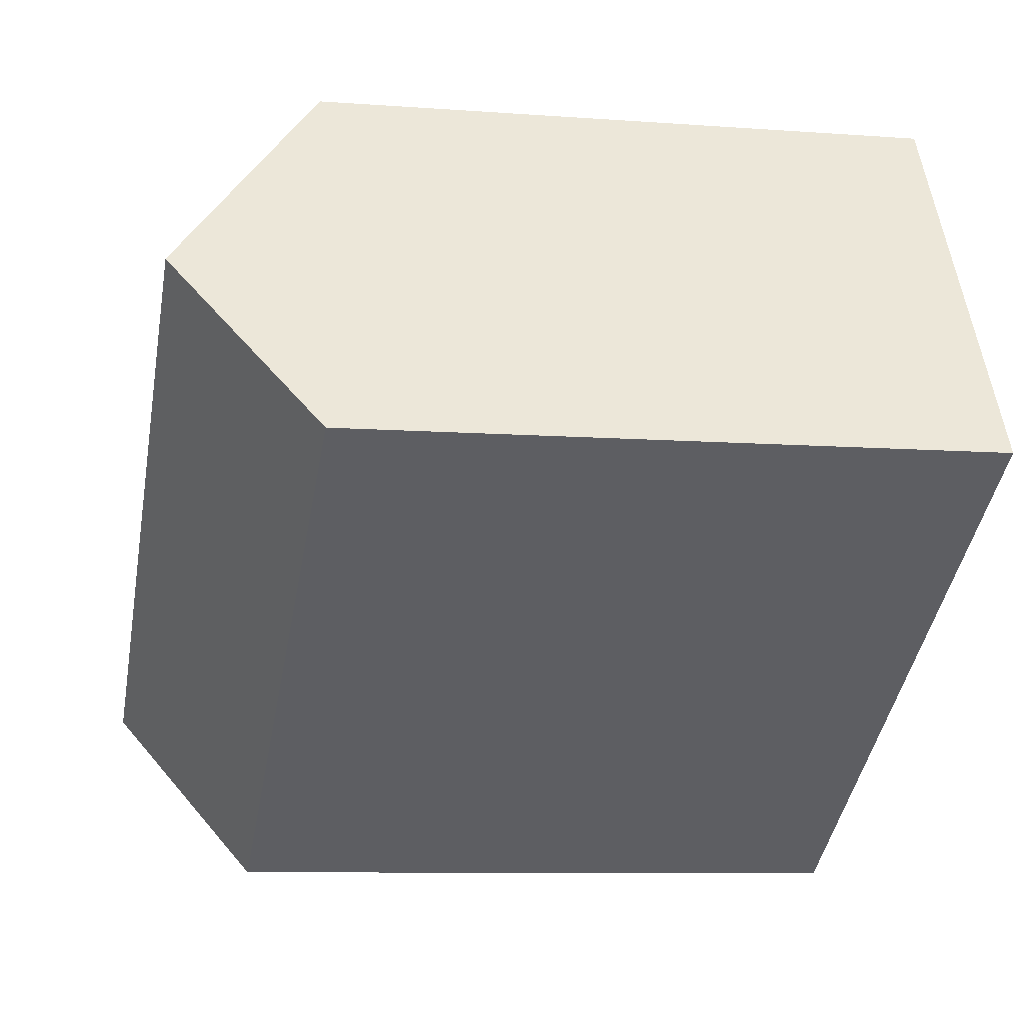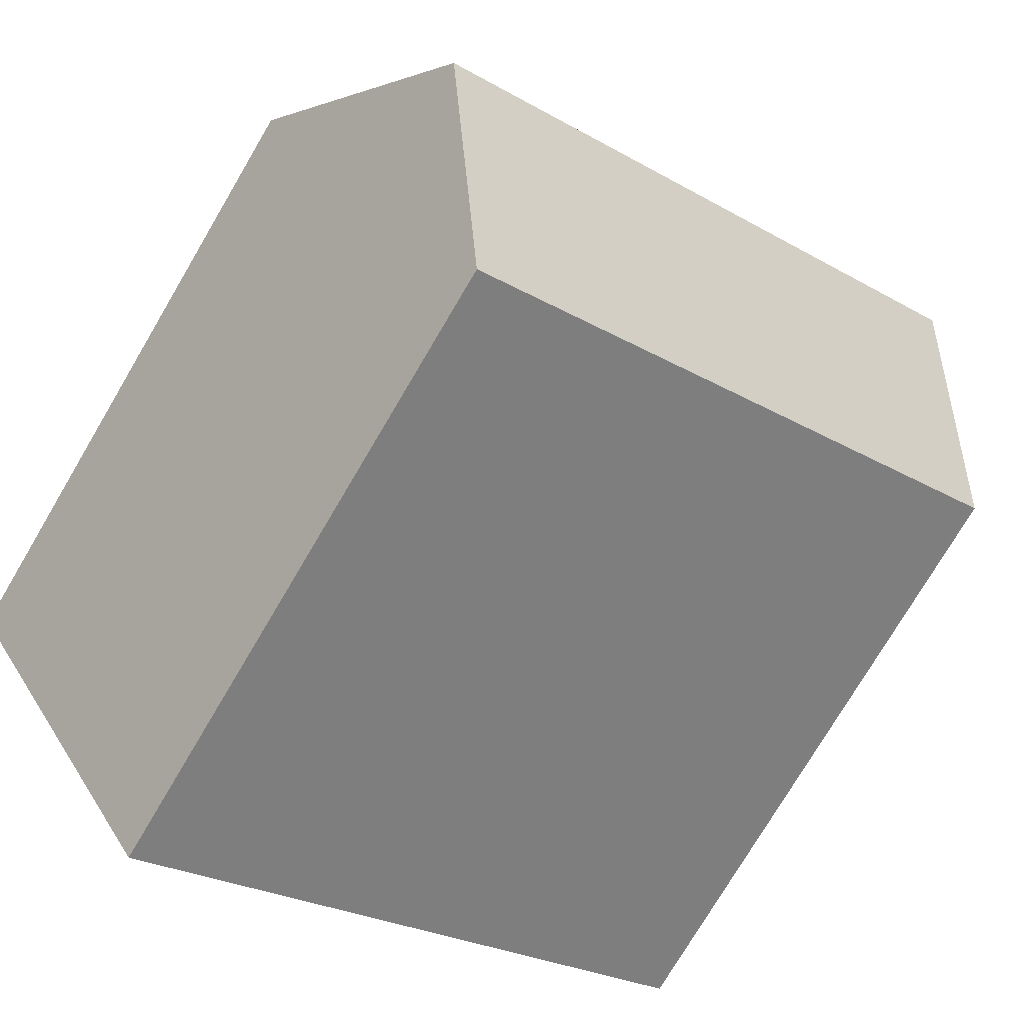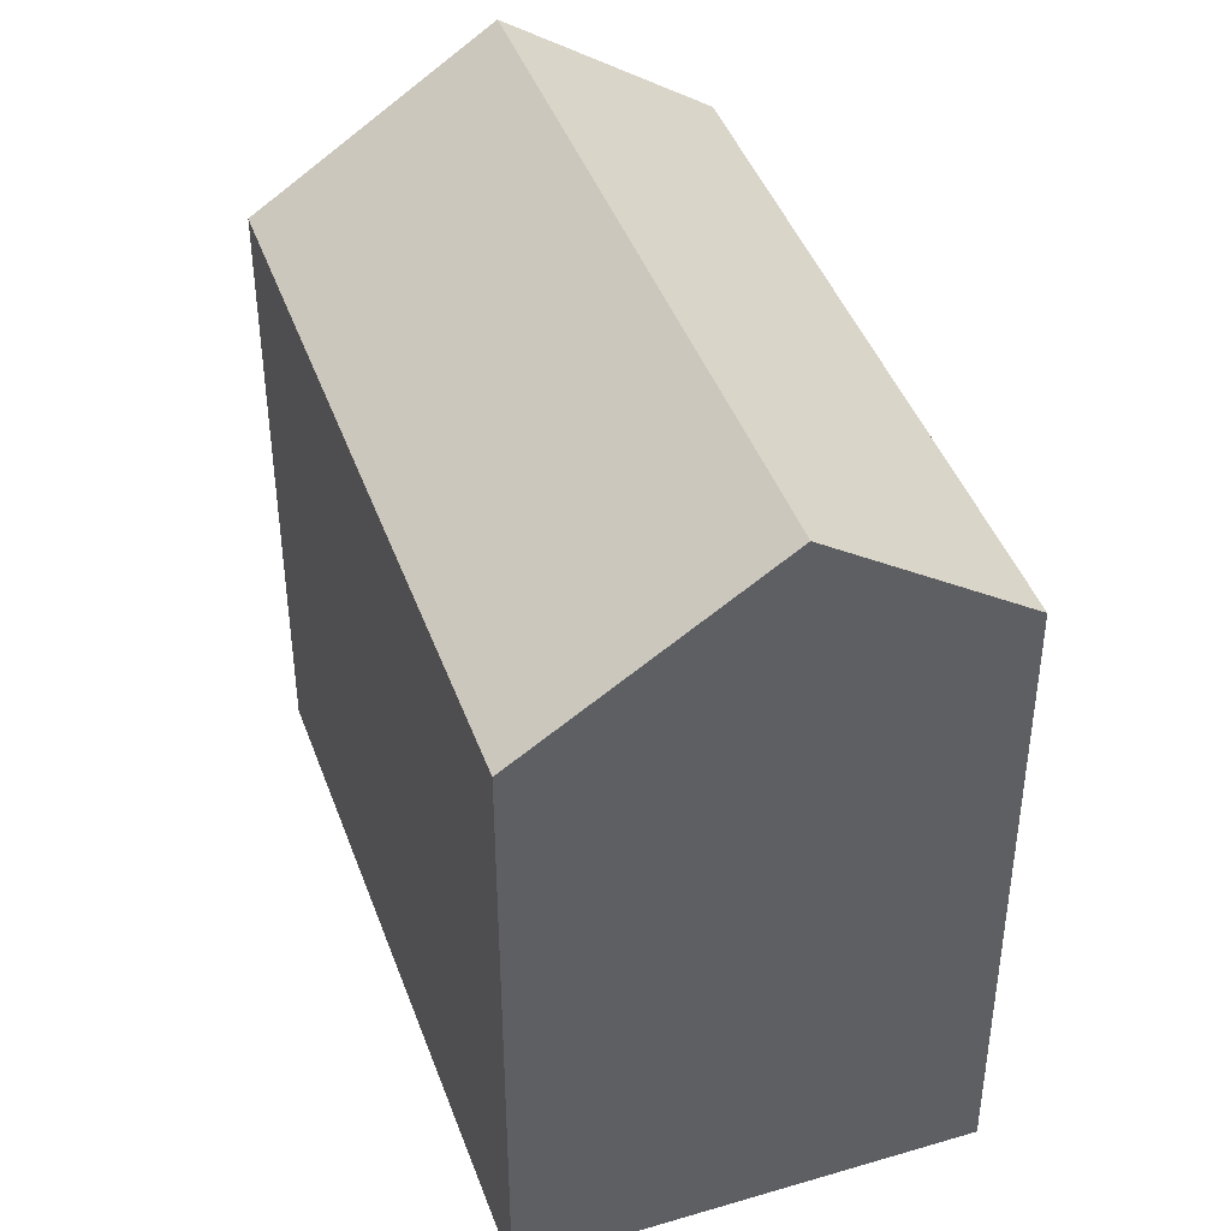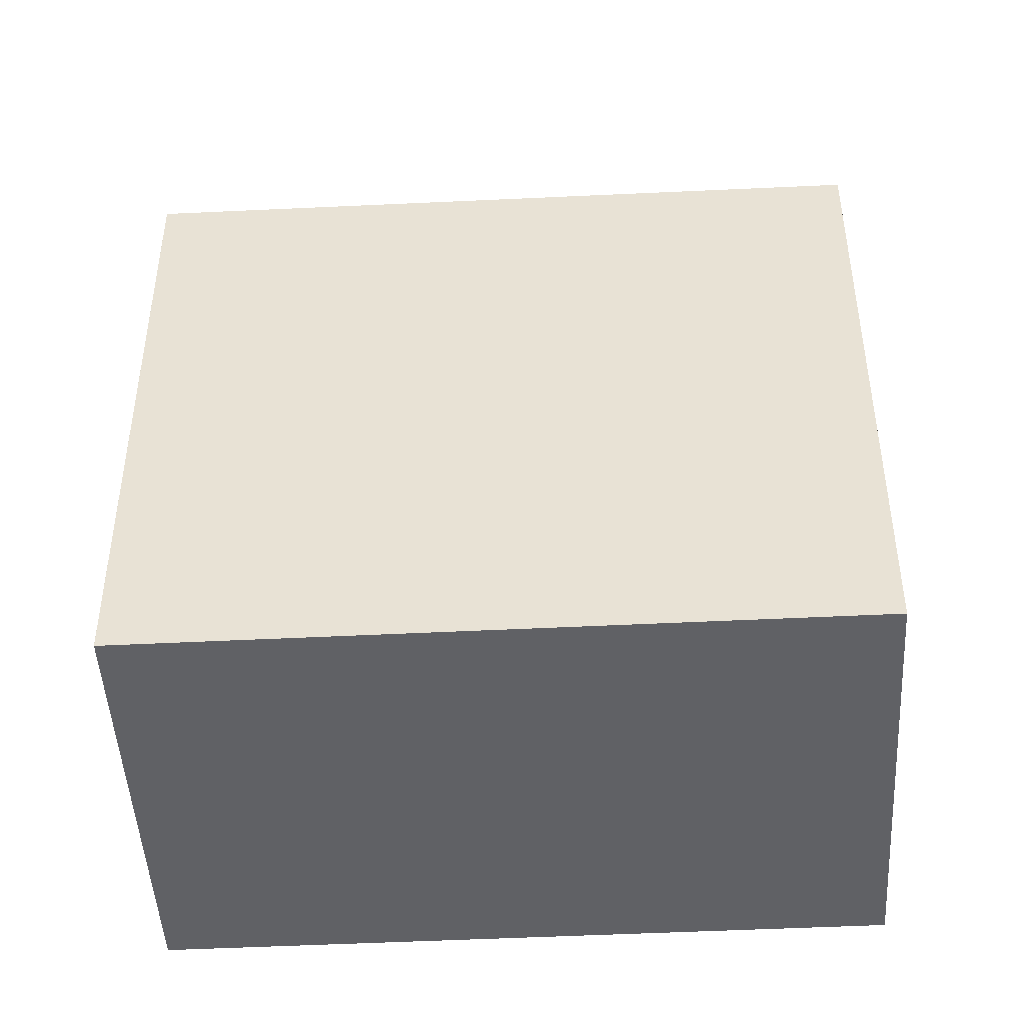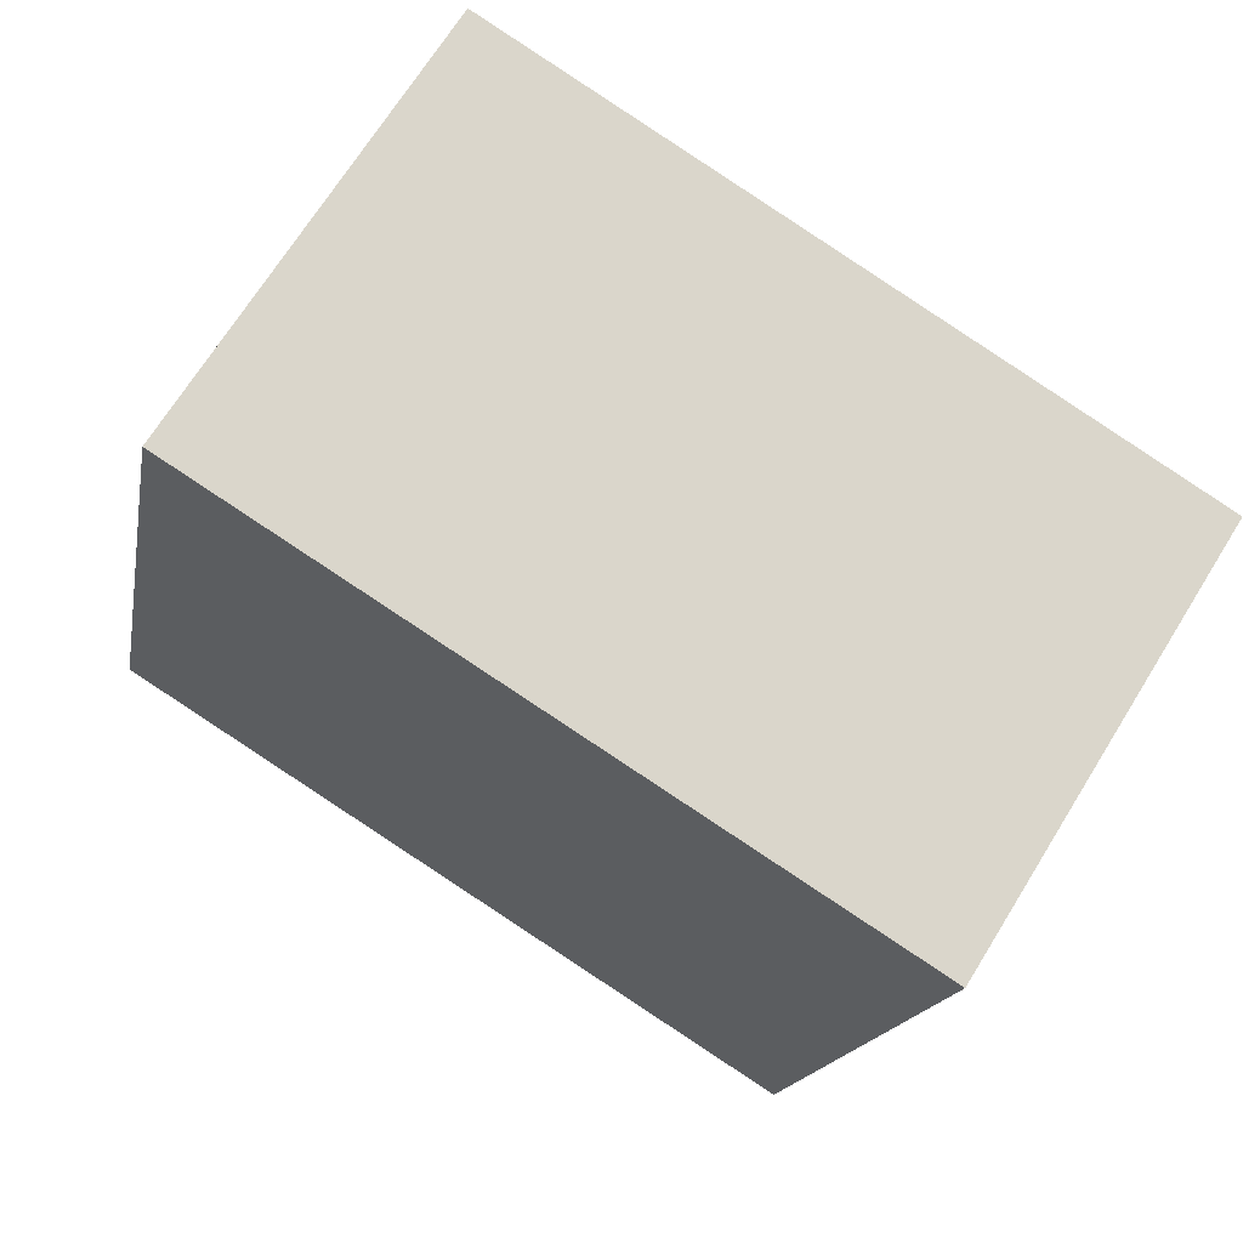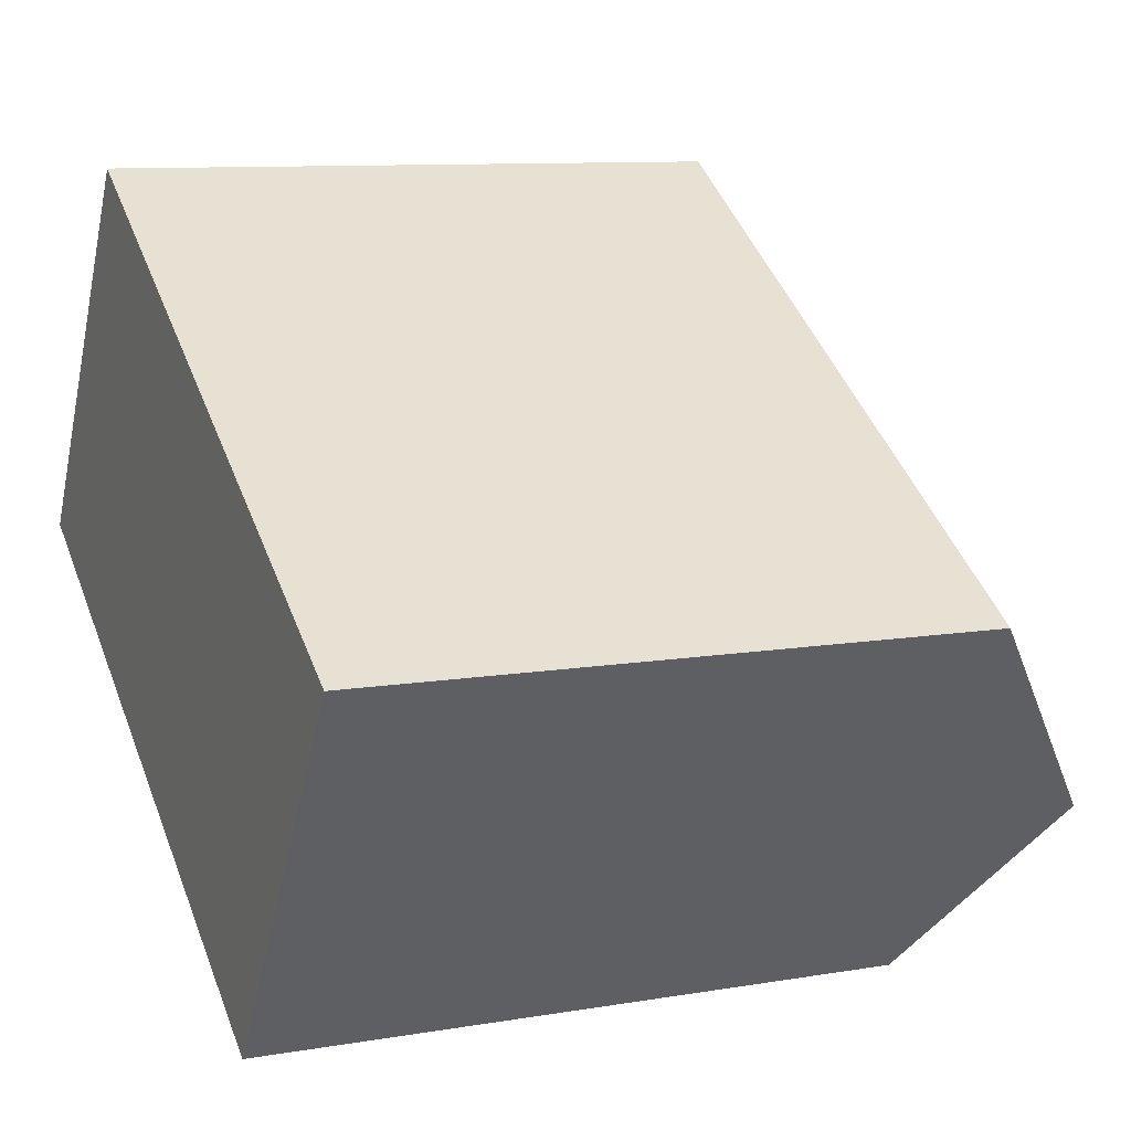
<metadata>
{"format":"obj","ext":"obj","renderer":"f3d","projection":"perspective","resolution":1024,"background":"white","views":[{"elev":-8.7,"azim":78.5,"up":"+Y"},{"elev":-75.9,"azim":-30.6,"up":"+Y"},{"elev":43.6,"azim":-77.2,"up":"+Z"},{"elev":-47.1,"azim":35.3,"up":"+Z"},{"elev":-15.8,"azim":170.3,"up":"+Y"},{"elev":9.8,"azim":-113.9,"up":"+Y"}]}
</metadata>
<code>
v -1206 -1846 7.158
v -1199 -1842 7.19
v -1196 -1846 7.42
v -1203 -1851 7.46
v -1204 -1849 8.997
v -1197 -1844 8.994
v -1199 -1842 7.19
v -1197 -1844 8.994
v -1199 -1842 7.19
v -1199 -1842 7.191
v -1206 -1846 7.158
v -1206 -1846 7.158
v -1206 -1846 7.158
v -1204 -1849 8.997
v -1197 -1844 8.994
v -1204 -1849 8.997
v -1197 -1844 8.994
v -1196 -1846 7.42
v -1204 -1849 8.997
v -1203 -1851 7.46
v -1203 -1851 7.462
v -1203 -1851 7.462
v -1196 -1846 7.422
v -1196 -1846 7.422
v -1206 -1846 7.158
v -1206 -1846 7.158
v -1206 -1846 0
v -1206 -1846 -8.882e-16
v -1199 -1842 7.191
v -1199 -1842 7.19
v -1199 -1842 -8.882e-16
v -1199 -1842 0
v -1196 -1846 7.42
v -1196 -1846 7.42
v -1196 -1846 0
v -1196 -1846 0
v -1203 -1851 7.462
v -1203 -1851 7.46
v -1203 -1851 0
v -1203 -1851 0
v -1206 -1846 7.158
v -1204 -1849 8.997
v -1204 -1849 0
v -1206 -1846 0
v -1199 -1842 7.19
v -1199 -1842 7.19
v -1199 -1842 0
v -1199 -1842 -8.882e-16
v -1197 -1844 8.994
v -1199 -1842 7.191
v -1199 -1842 0
v -1197 -1844 0
v -1206 -1846 7.158
v -1206 -1846 7.158
v -1206 -1846 0
v -1206 -1846 0
v -1199 -1842 7.19
v -1206 -1846 7.158
v -1206 -1846 -8.882e-16
v -1199 -1842 0
v -1196 -1846 7.422
v -1197 -1844 8.994
v -1197 -1844 0
v -1196 -1846 -8.882e-16
v -1203 -1851 7.46
v -1196 -1846 7.42
v -1196 -1846 0
v -1203 -1851 -8.882e-16
v -1203 -1851 7.46
v -1203 -1851 7.46
v -1203 -1851 -8.882e-16
v -1203 -1851 0
v -1204 -1849 8.997
v -1203 -1851 7.462
v -1203 -1851 0
v -1204 -1849 0
v -1196 -1846 7.42
v -1196 -1846 7.422
v -1196 -1846 -8.882e-16
v -1196 -1846 0
v -1206 -1846 0
v -1199 -1842 0
v -1196 -1846 0
v -1203 -1851 0
f 14 5 11 13
f 10 6 8 9
f 9 7 2 10
f 13 11 1 12
f 12 7 9 13
f 13 9 8 14
f 22 20 4 21
f 24 3 18 23
f 23 18 20 22
f 21 16 19 22
f 23 17 15 24
f 22 19 17 23
f 26 27 28 25
f 30 31 32 29
f 34 35 36 33
f 38 39 40 37
f 42 43 44 41
f 46 47 48 45
f 50 51 52 49
f 54 55 56 53
f 58 59 60 57
f 62 63 64 61
f 66 67 68 65
f 70 71 72 69
f 74 75 76 73
f 78 79 80 77
f 82 83 84 81

</code>
